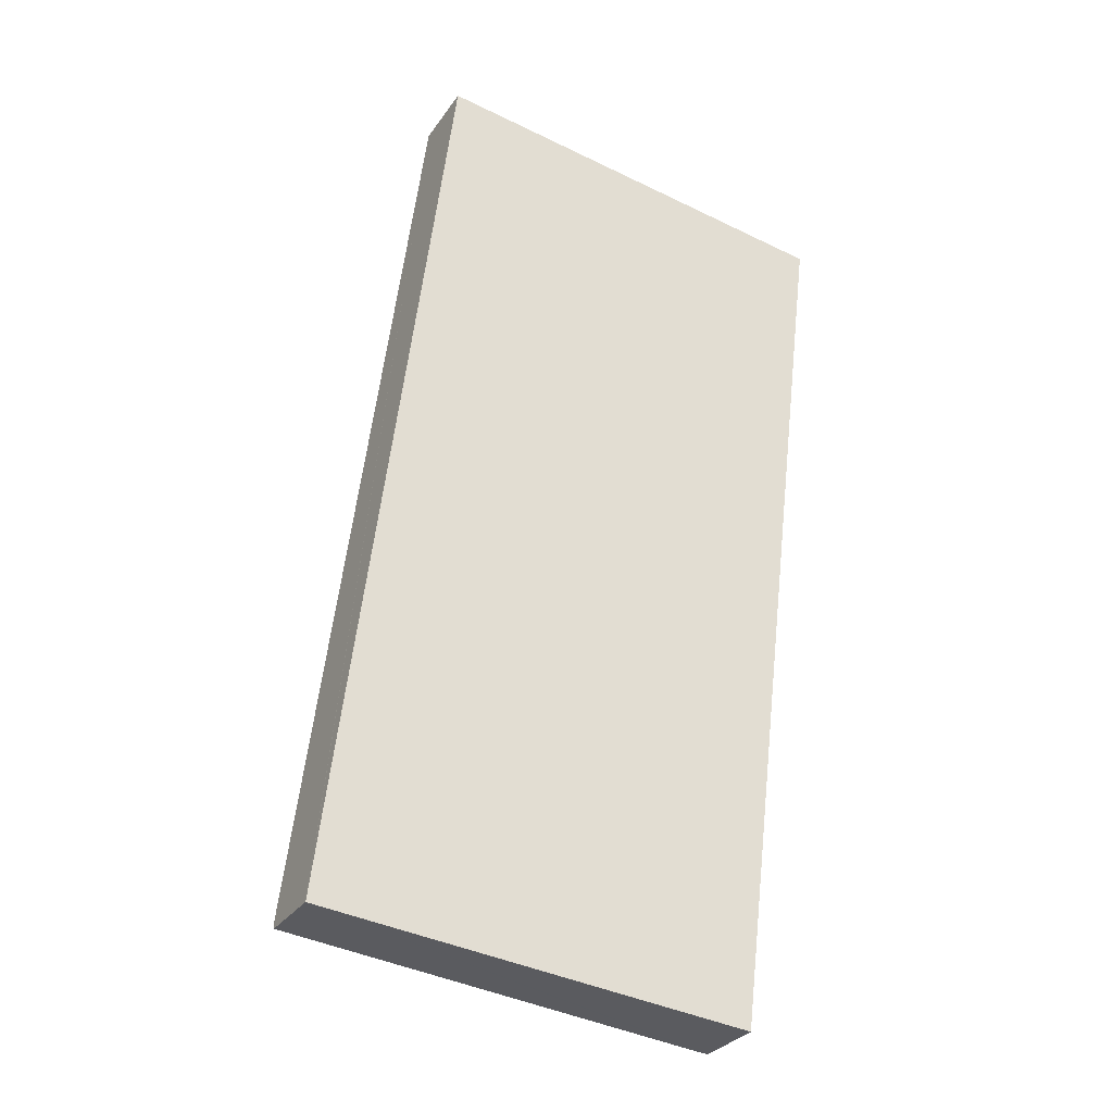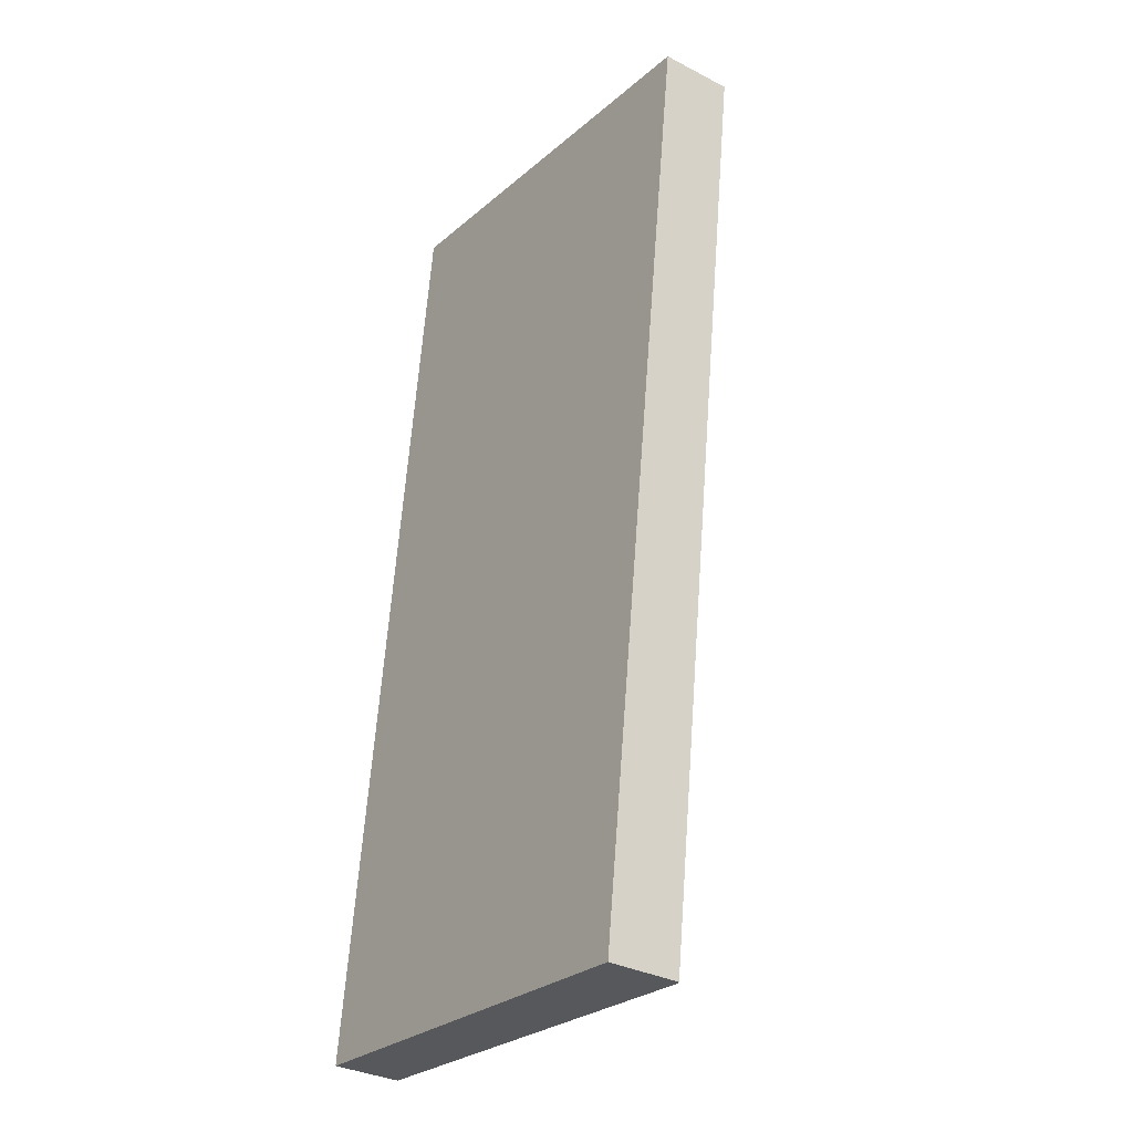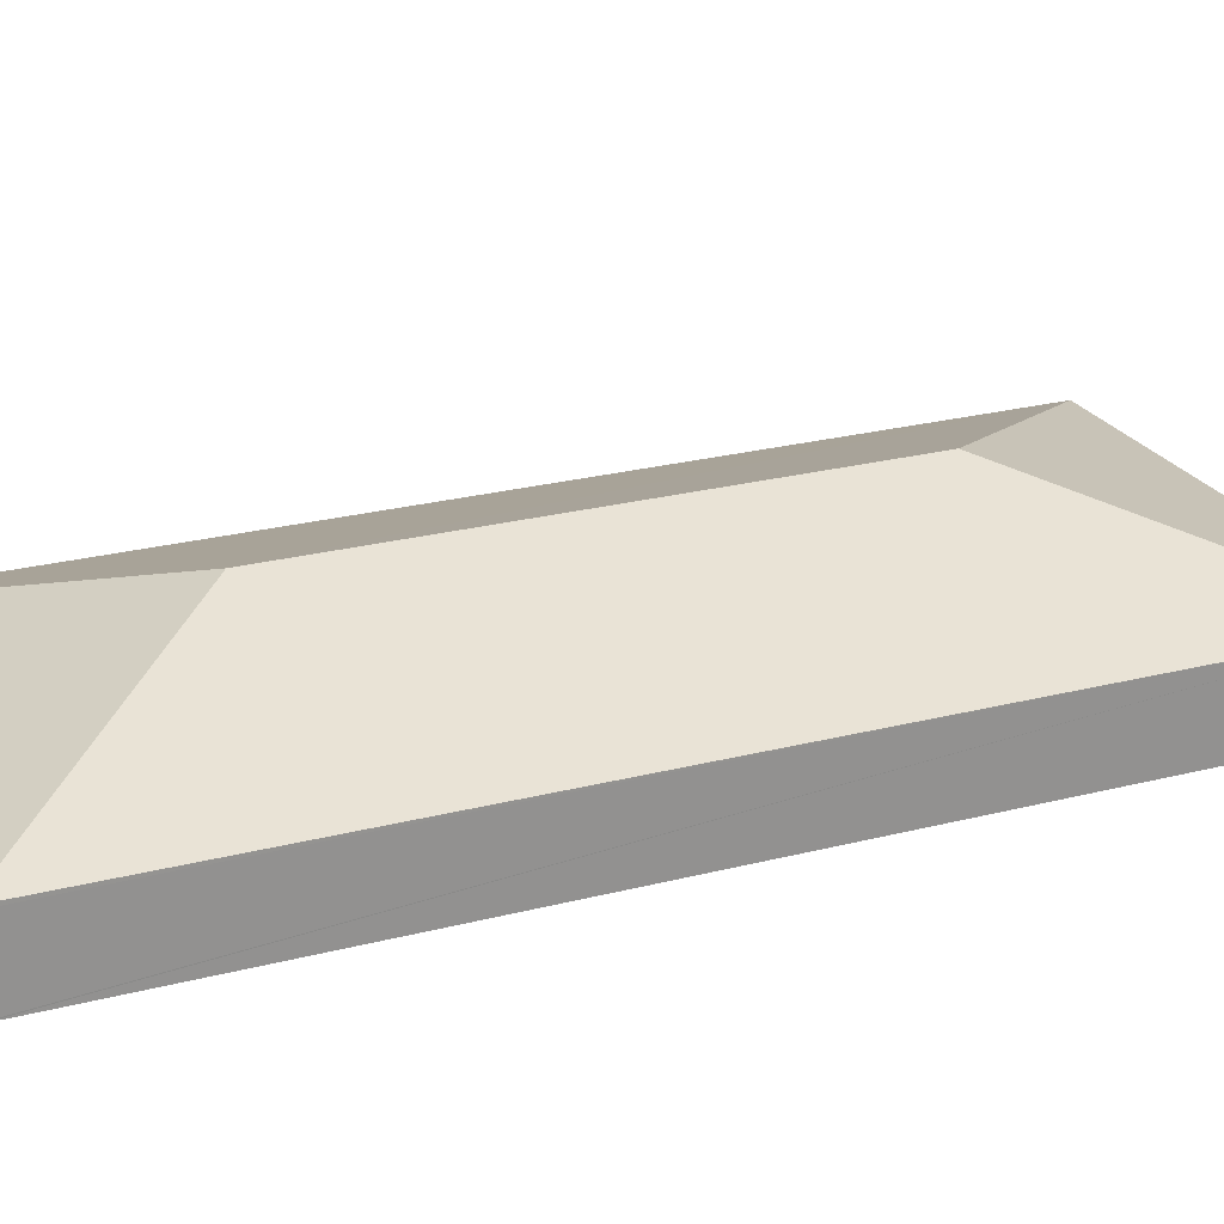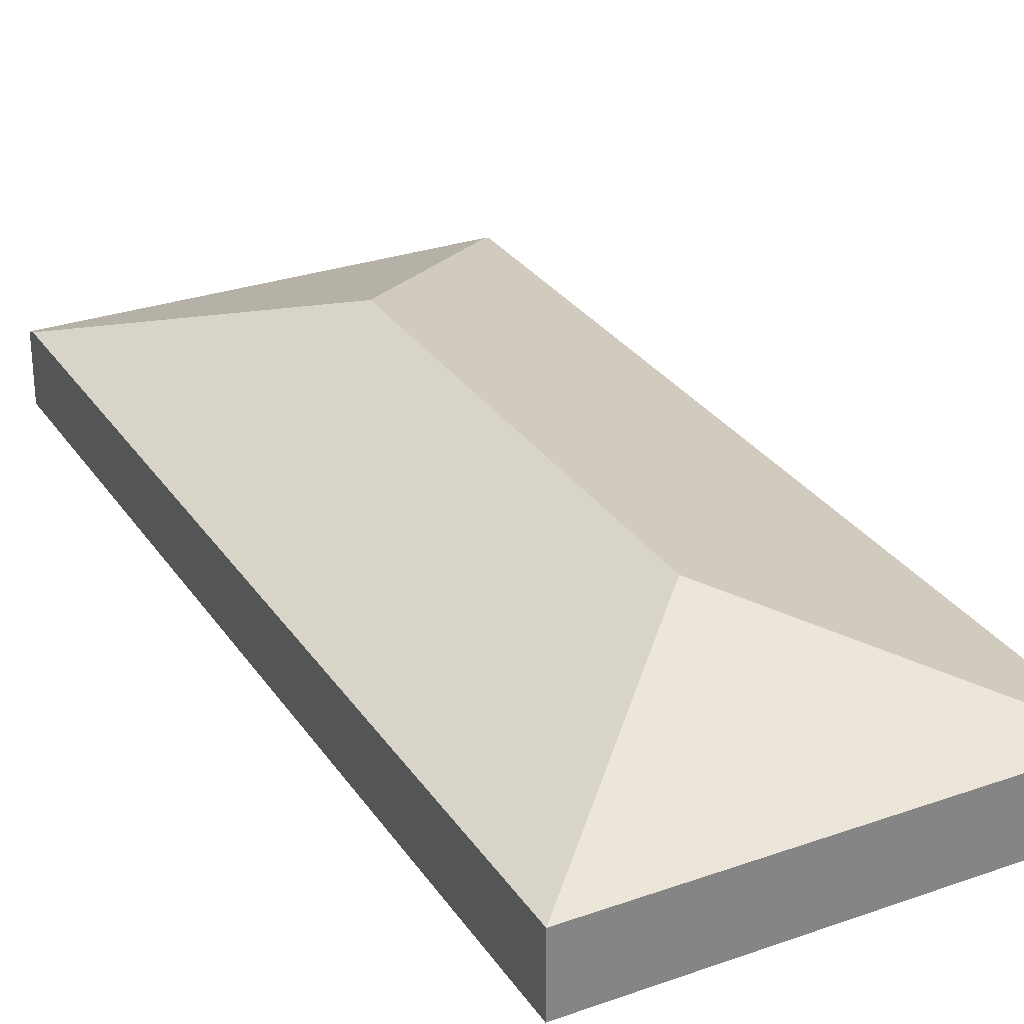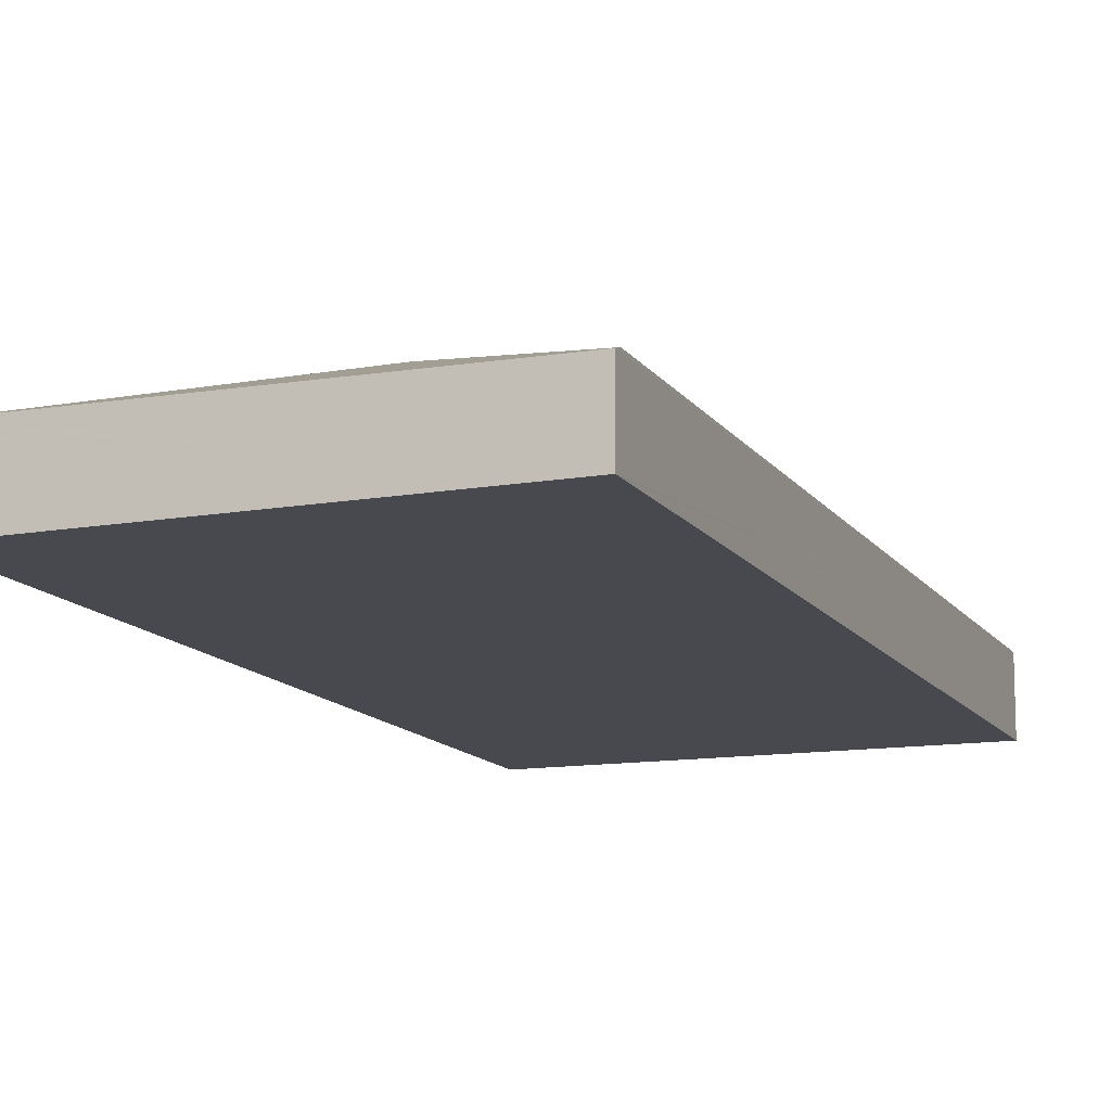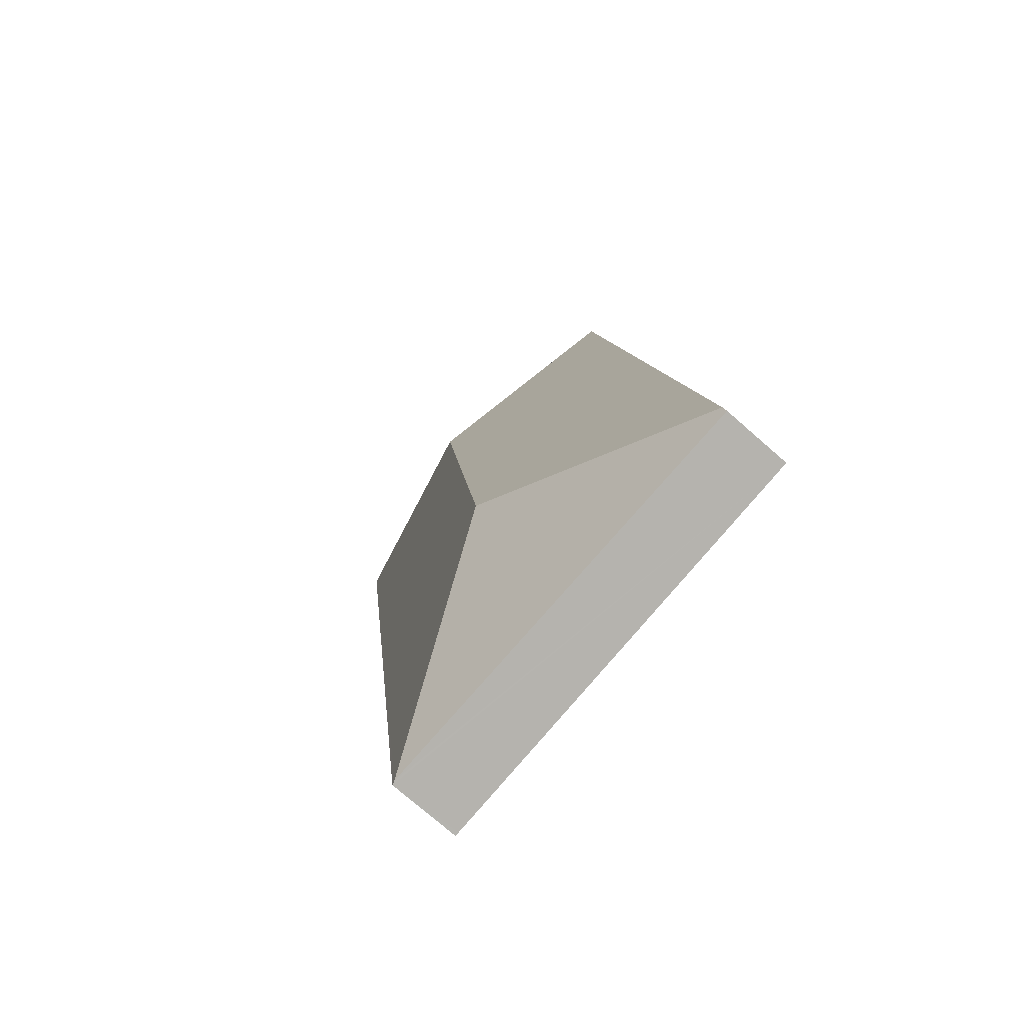
<metadata>
{"format":"obj","ext":"obj","renderer":"f3d","projection":"perspective","resolution":1024,"background":"white","views":[{"elev":-30.7,"azim":-28.4,"up":"+Z"},{"elev":-32.8,"azim":54.4,"up":"+Z"},{"elev":23.9,"azim":-106.4,"up":"+Y"},{"elev":29.1,"azim":-20.3,"up":"+Y"},{"elev":-12.6,"azim":-151.9,"up":"+Y"},{"elev":-75.5,"azim":-131.1,"up":"+Z"}]}
</metadata>
<code>
v  3.989 0.688 -0.385
v  5.104 0.672 8.169
v  4.028 0.675 -0.389
v  2.27 1.352 1.835
v  2.837 1.352 6.421
v  1.076 0.672 8.695
v  0.011 0.672 0.086
v  0 0.643 3.937e-17
v  0 0 0
v  0.011 -5.266e-18 0.086
v  1.076 -5.324e-16 8.695
v  5.104 -5.002e-16 8.169
v  4.028 2.382e-17 -0.389
v  3.989 2.357e-17 -0.385
g defaultobject
f 1 2 3
f 2 1 4
f 2 4 5
f 5 6 2
f 7 1 8
f 1 7 4
f 5 7 6
f 7 5 4
f 8 6 7
f 6 8 9
f 6 9 10
f 6 10 11
f 11 2 6
f 2 11 12
f 2 13 3
f 13 2 12
f 1 9 8
f 9 1 3
f 9 3 14
f 14 3 13
f 14 10 9
f 10 14 11
f 11 14 12
f 12 14 13

</code>
